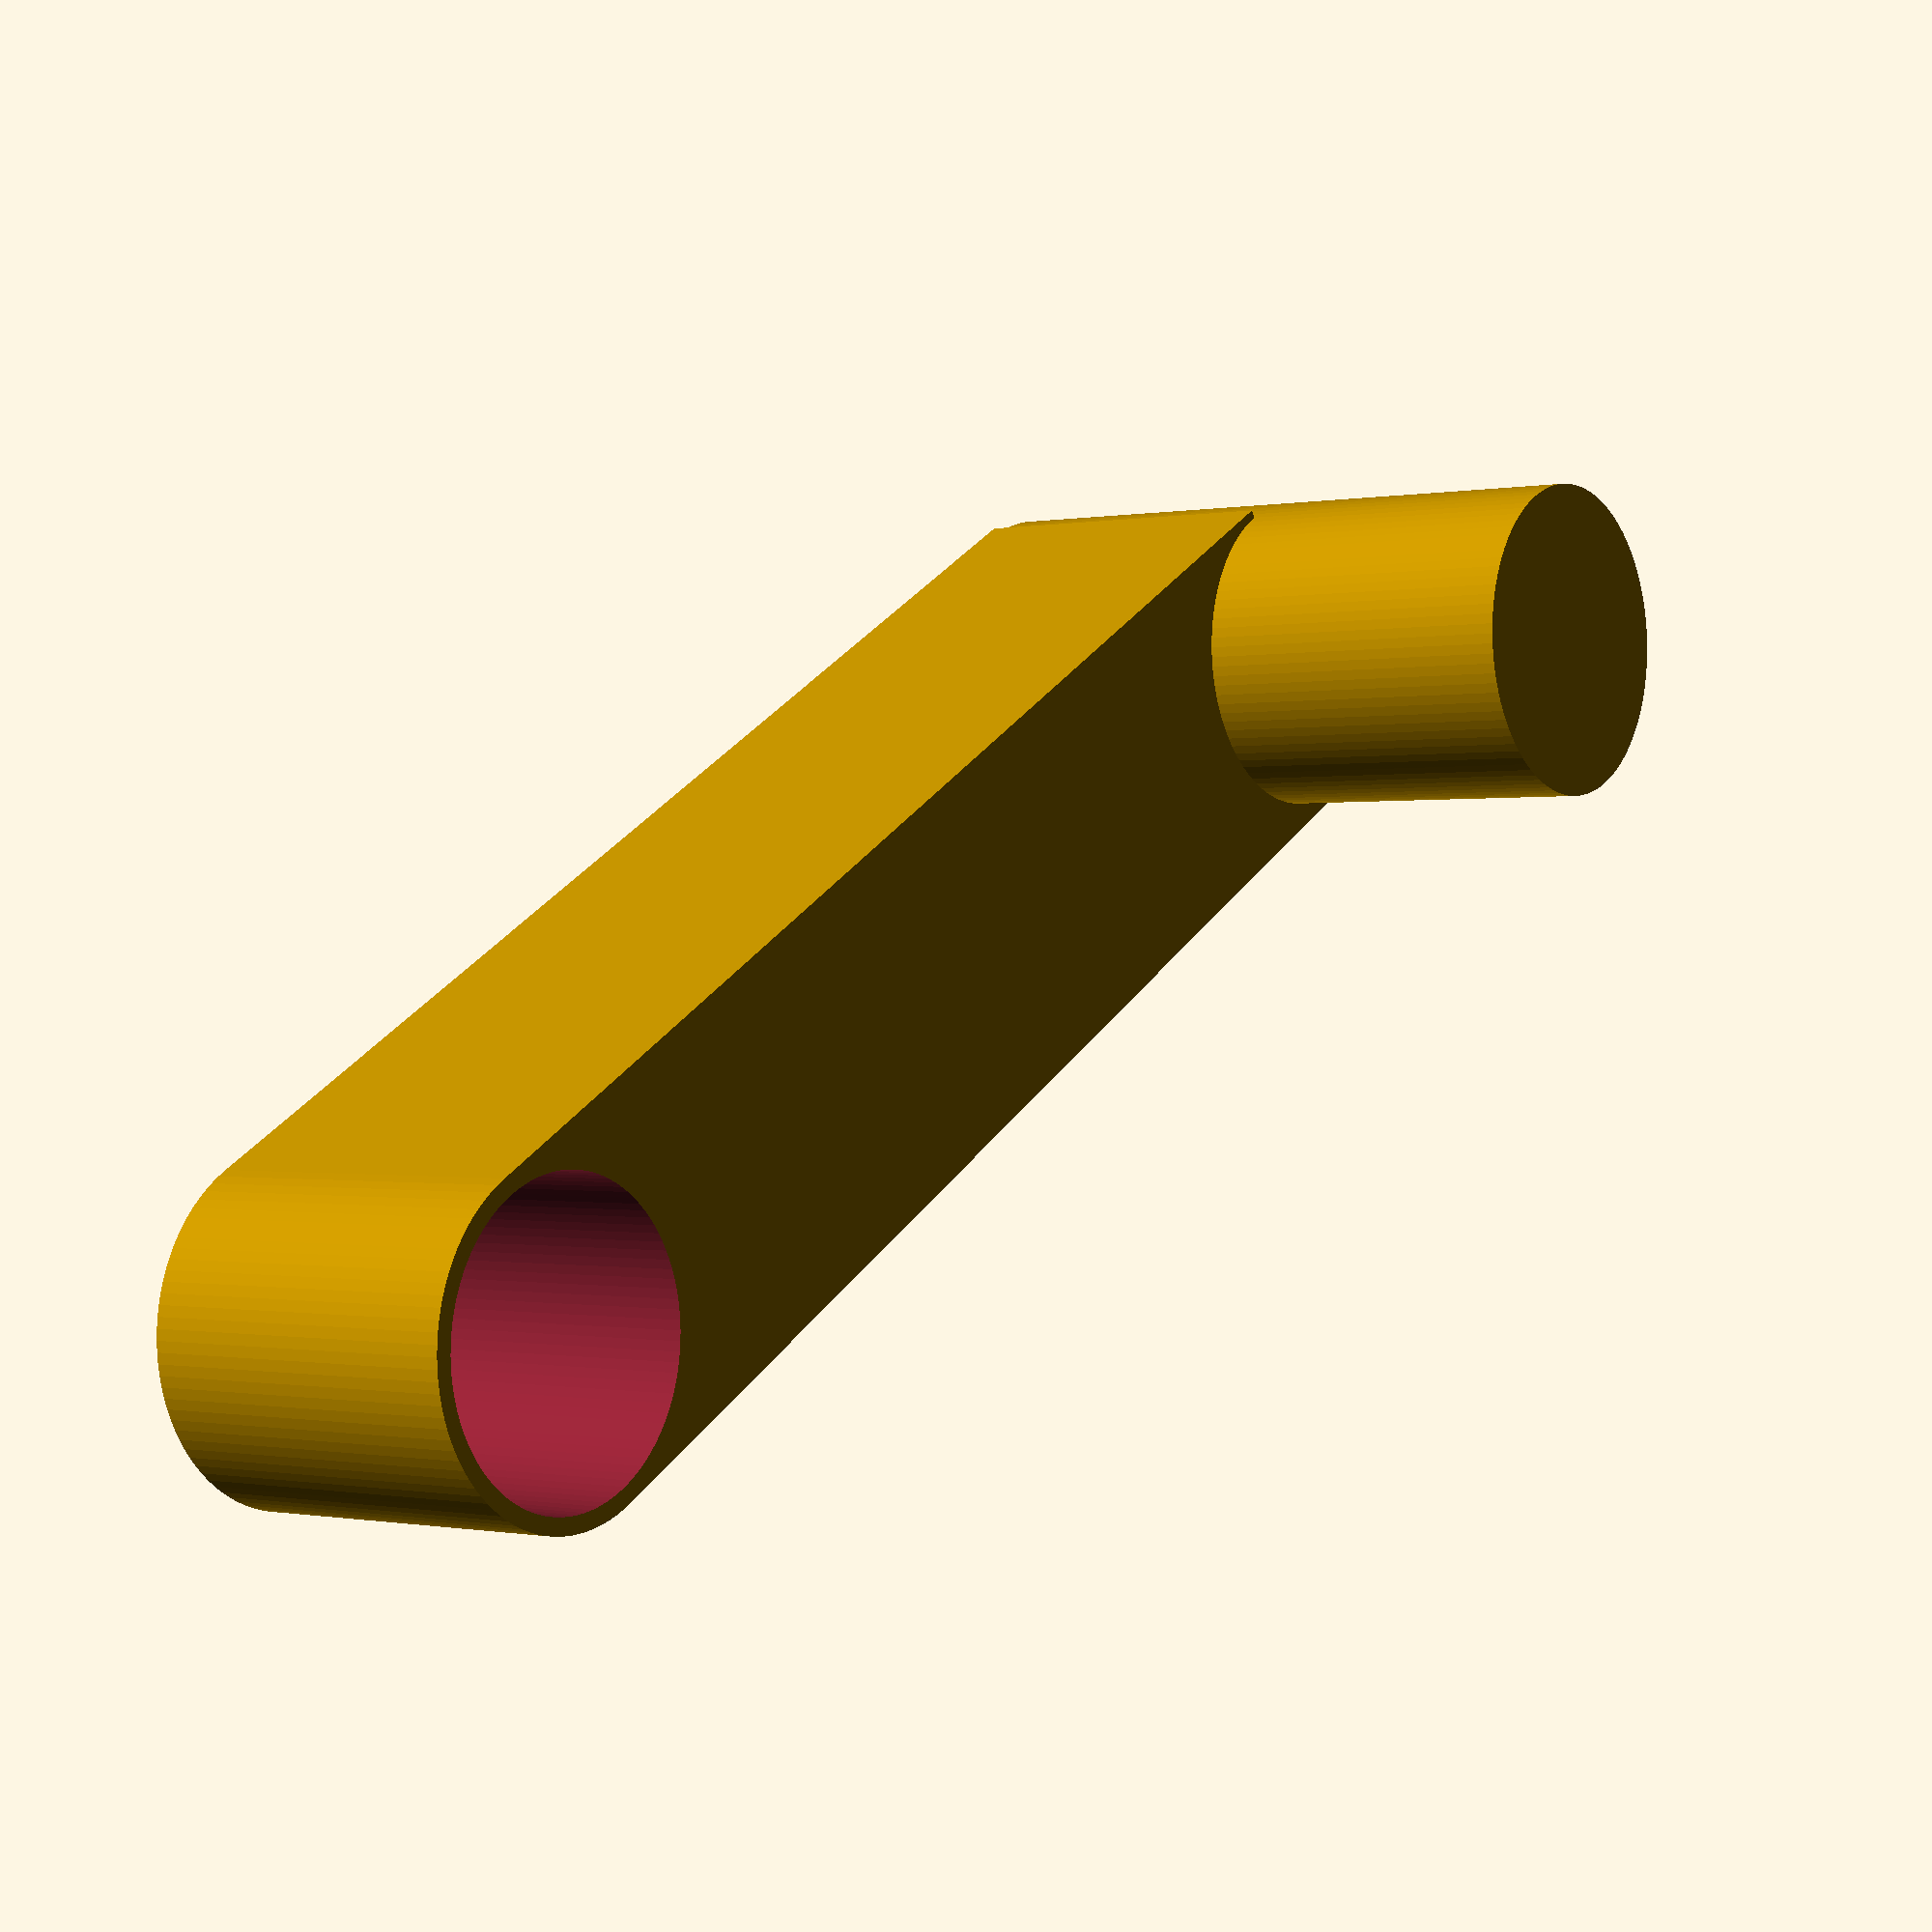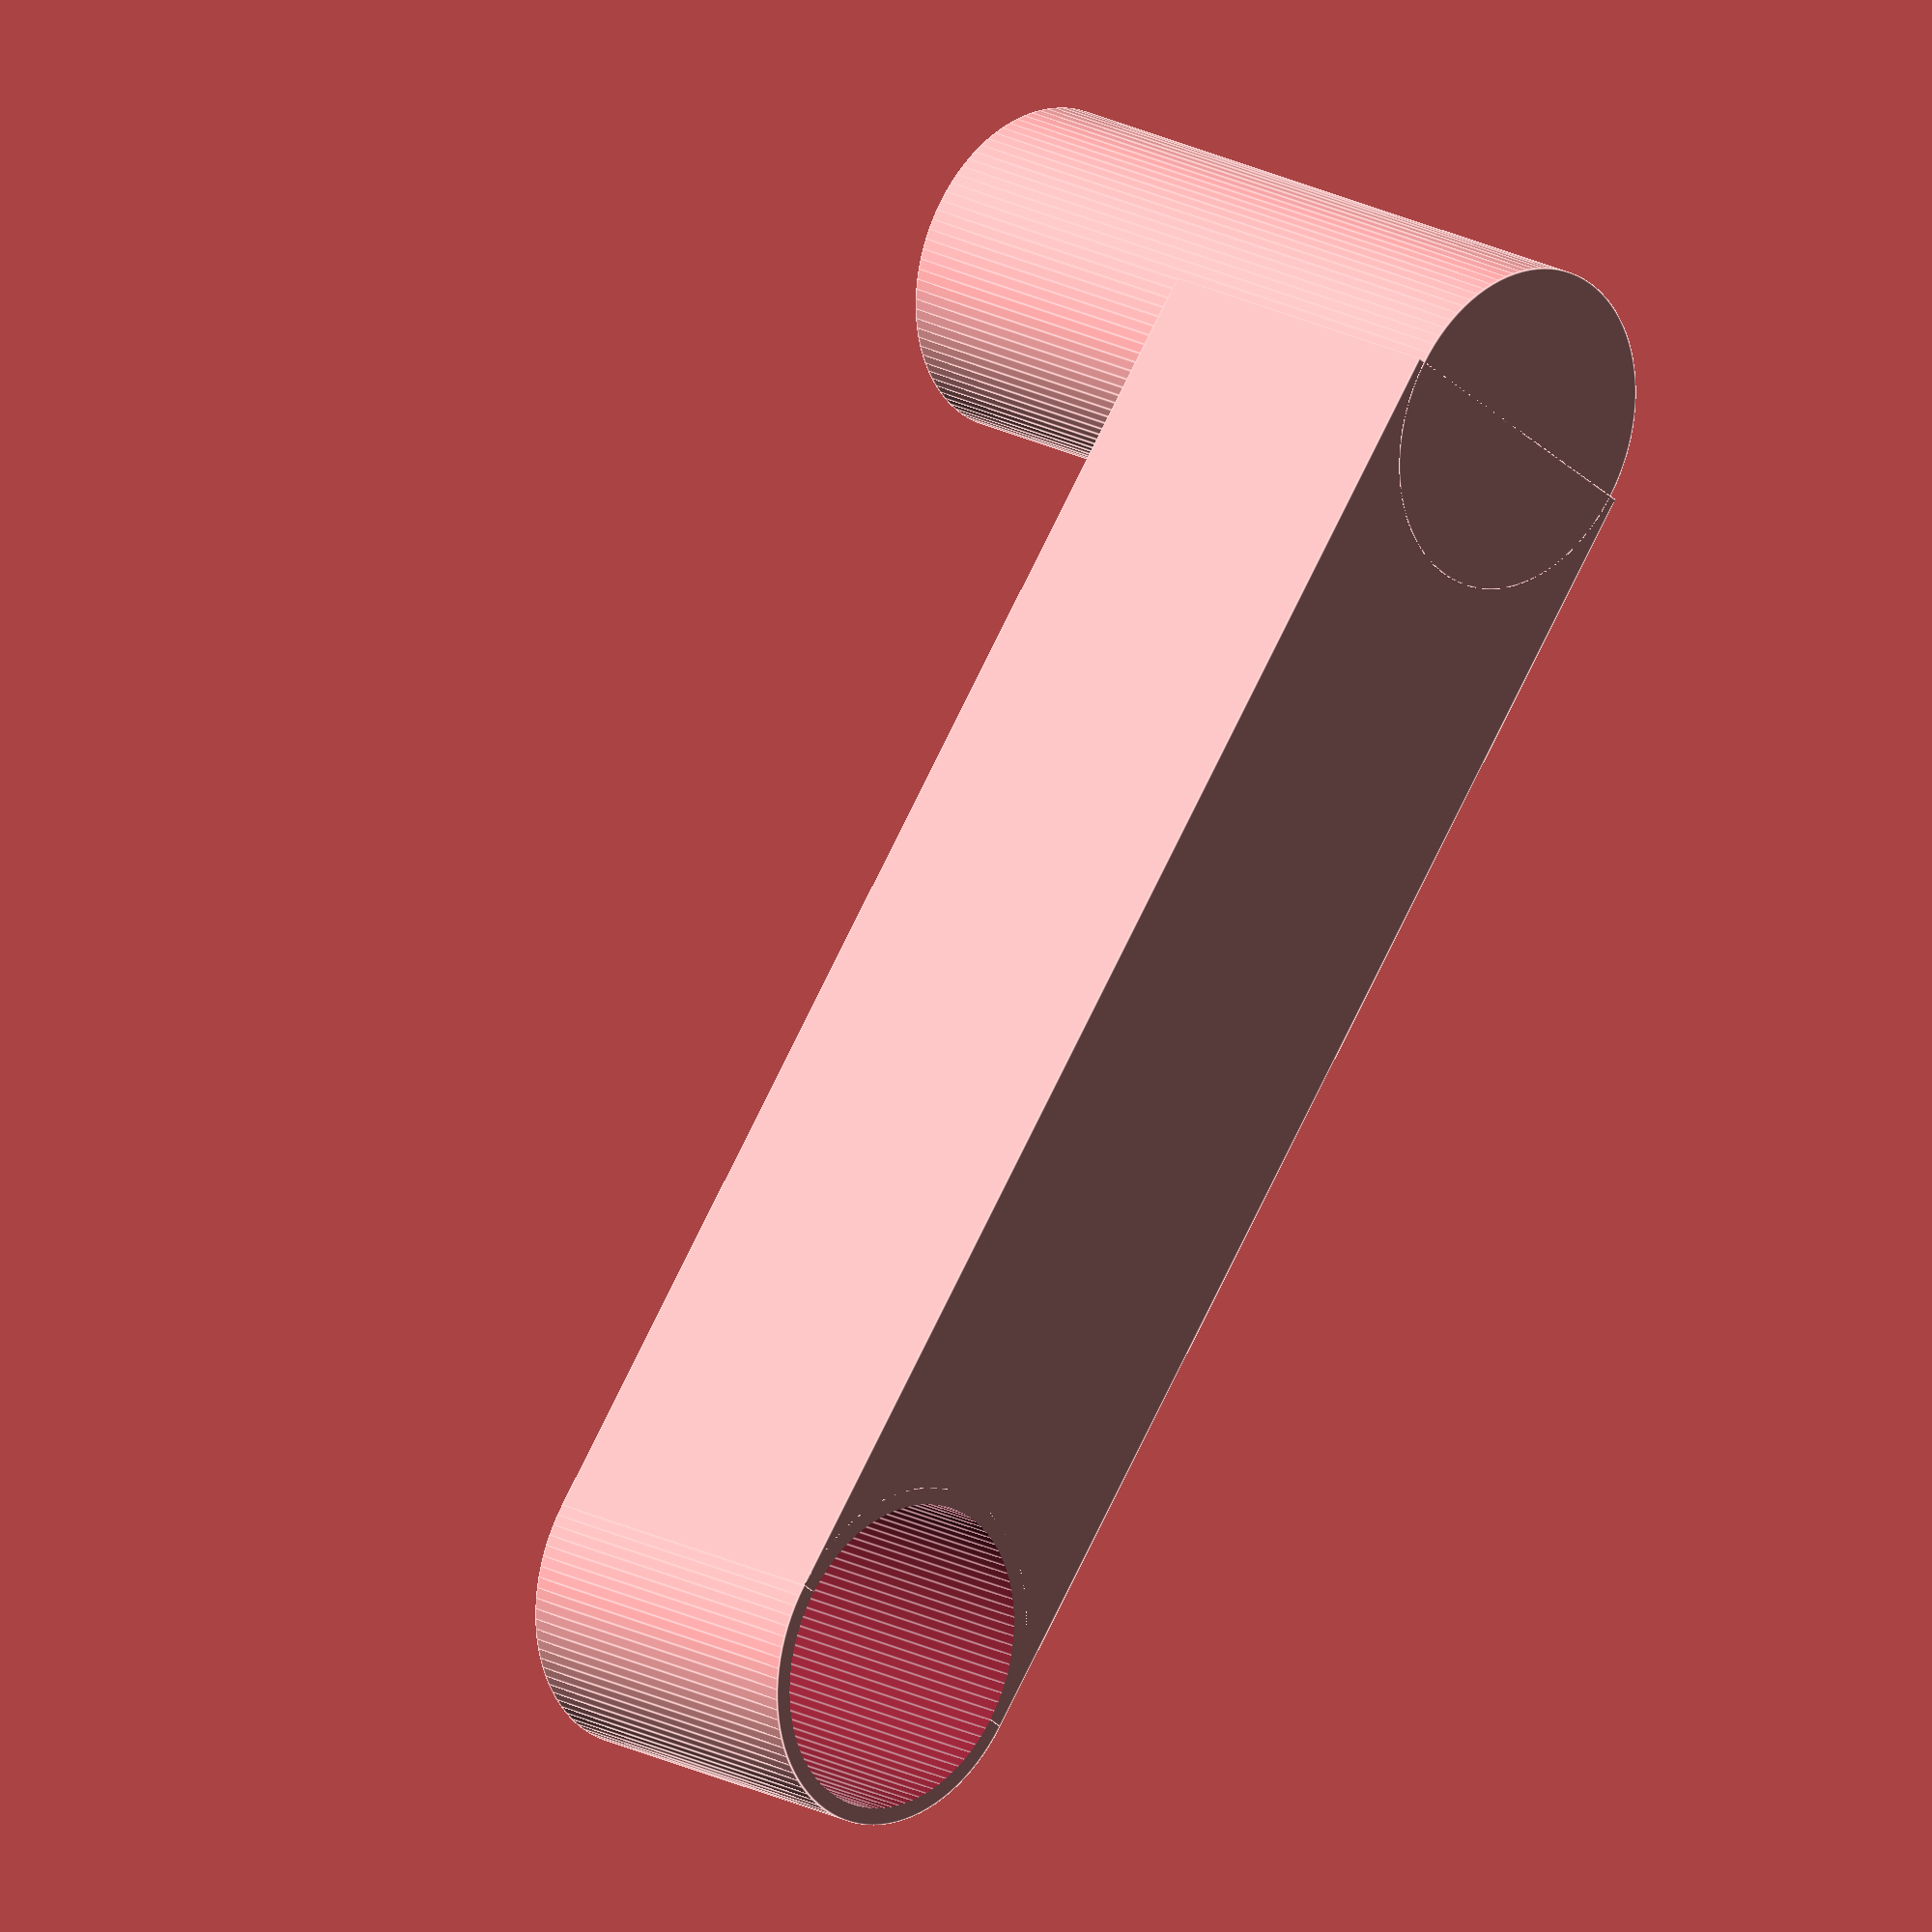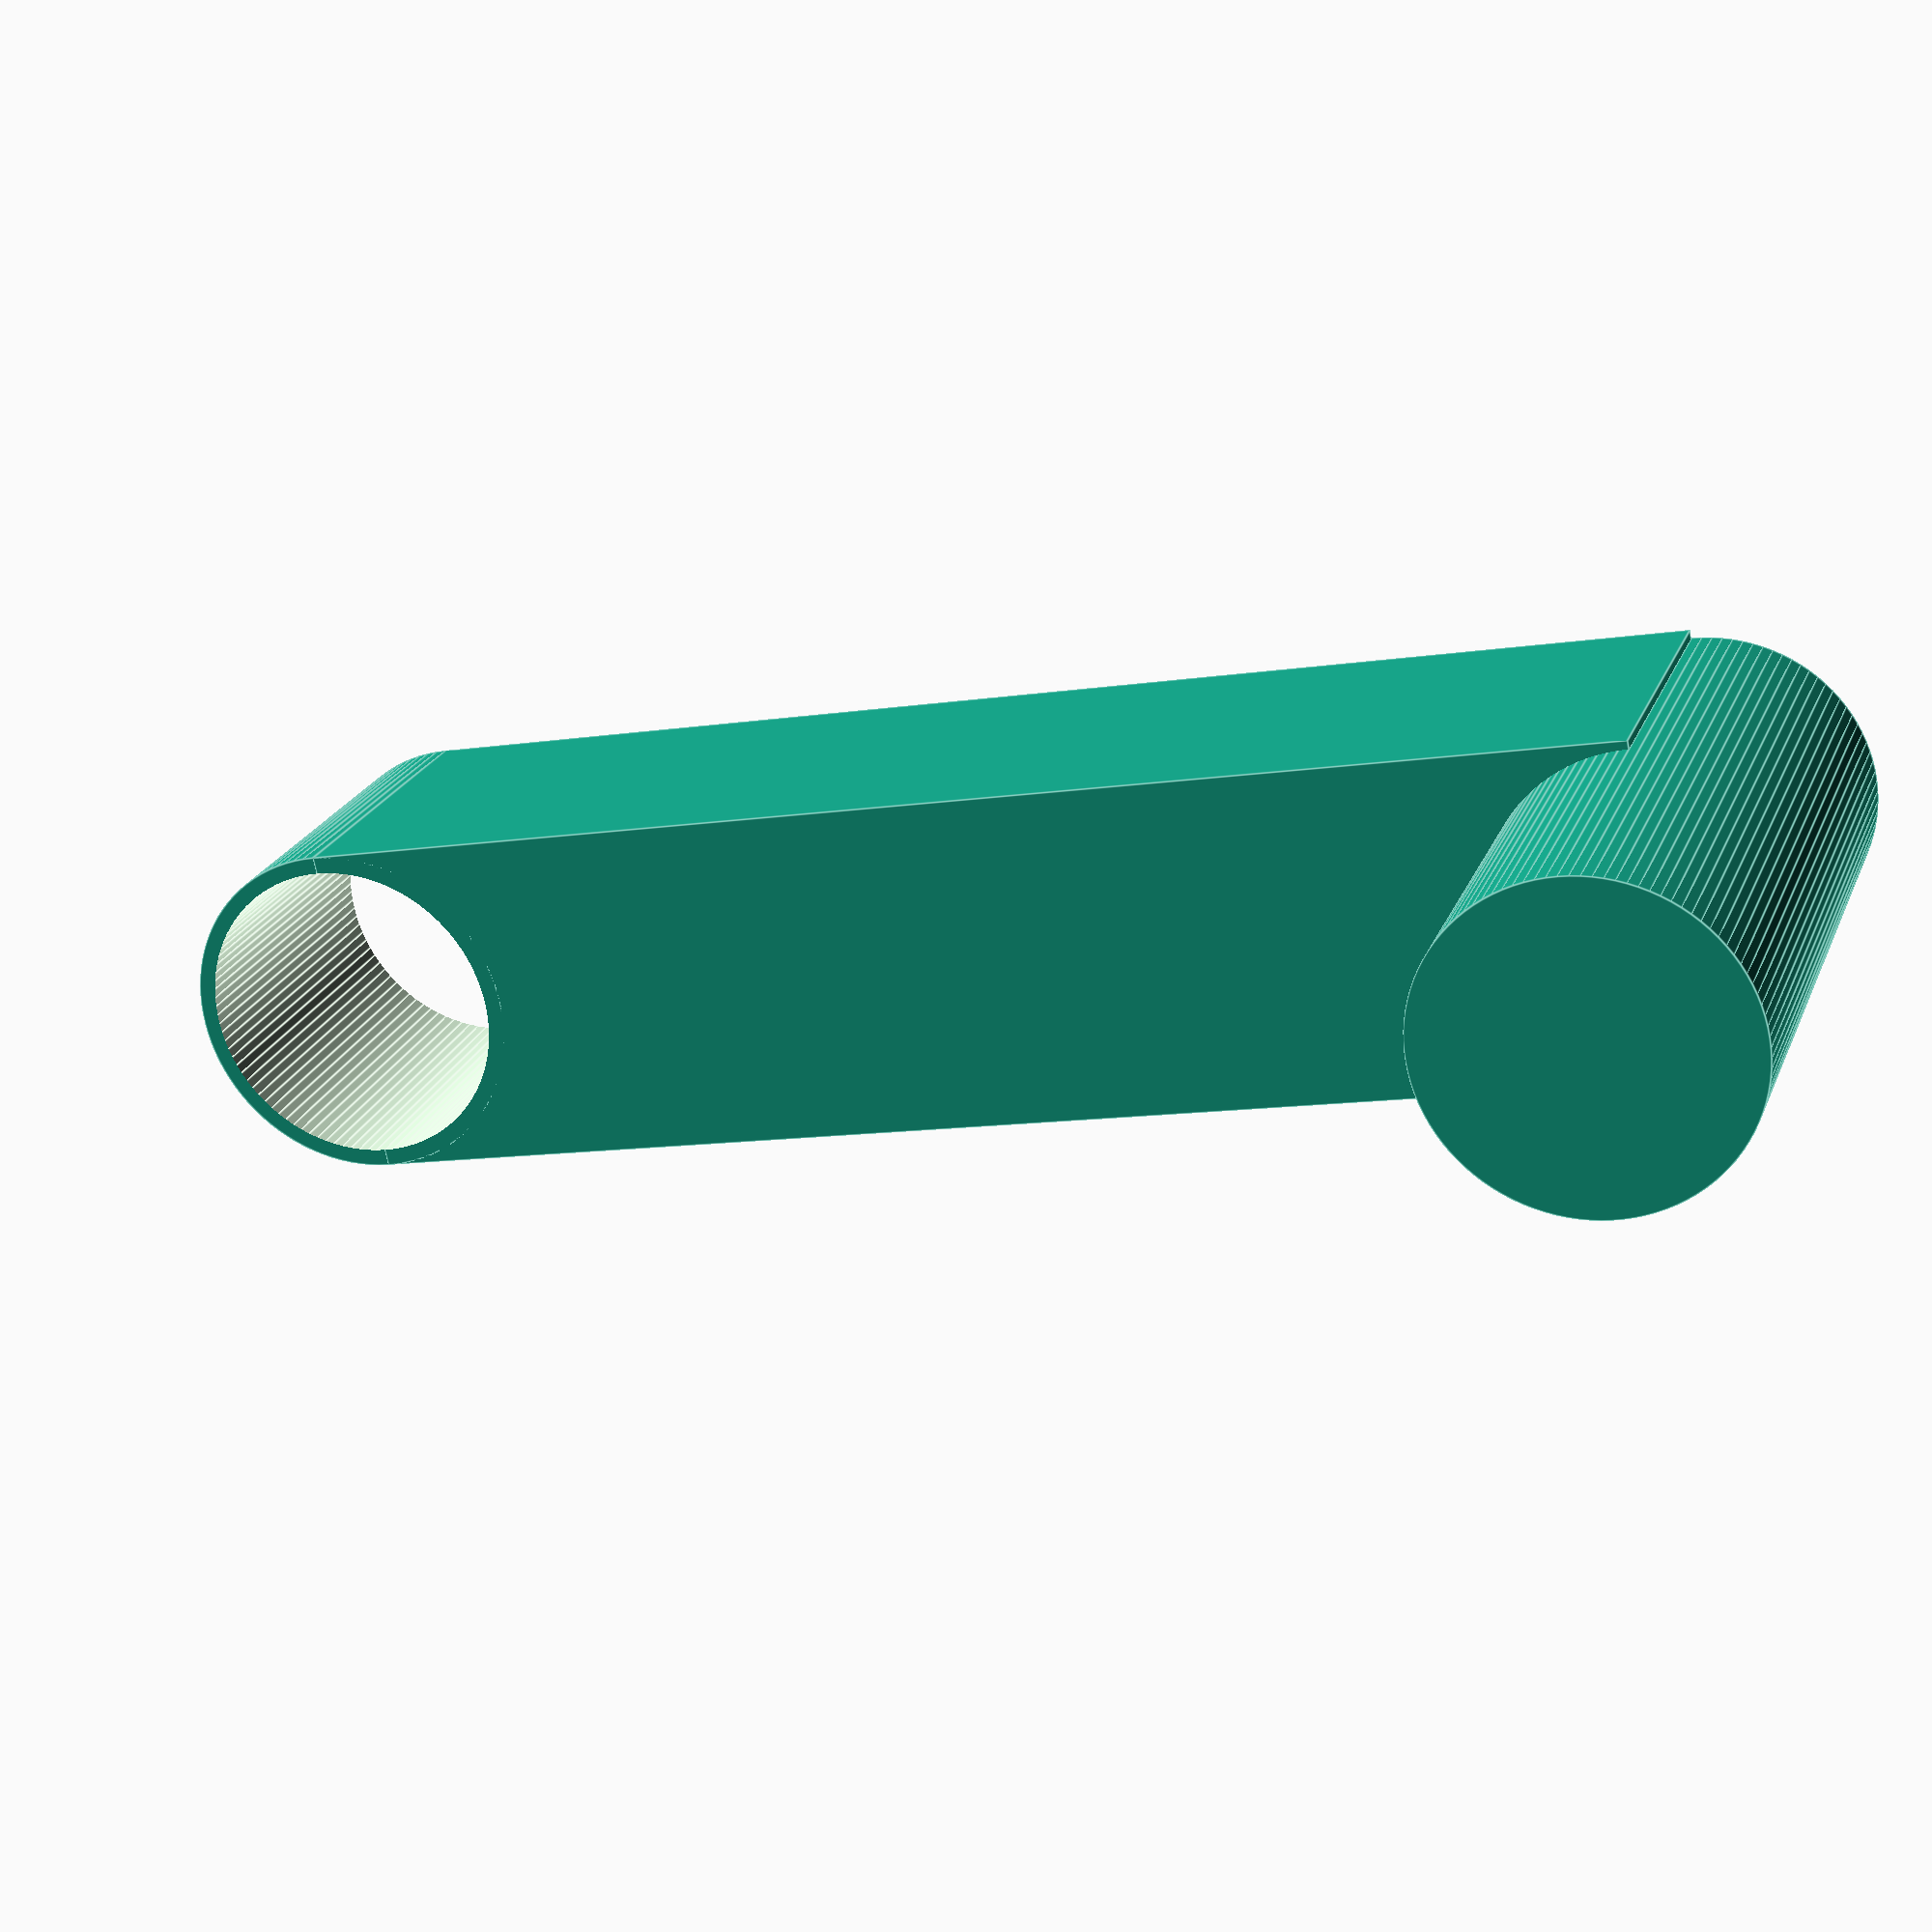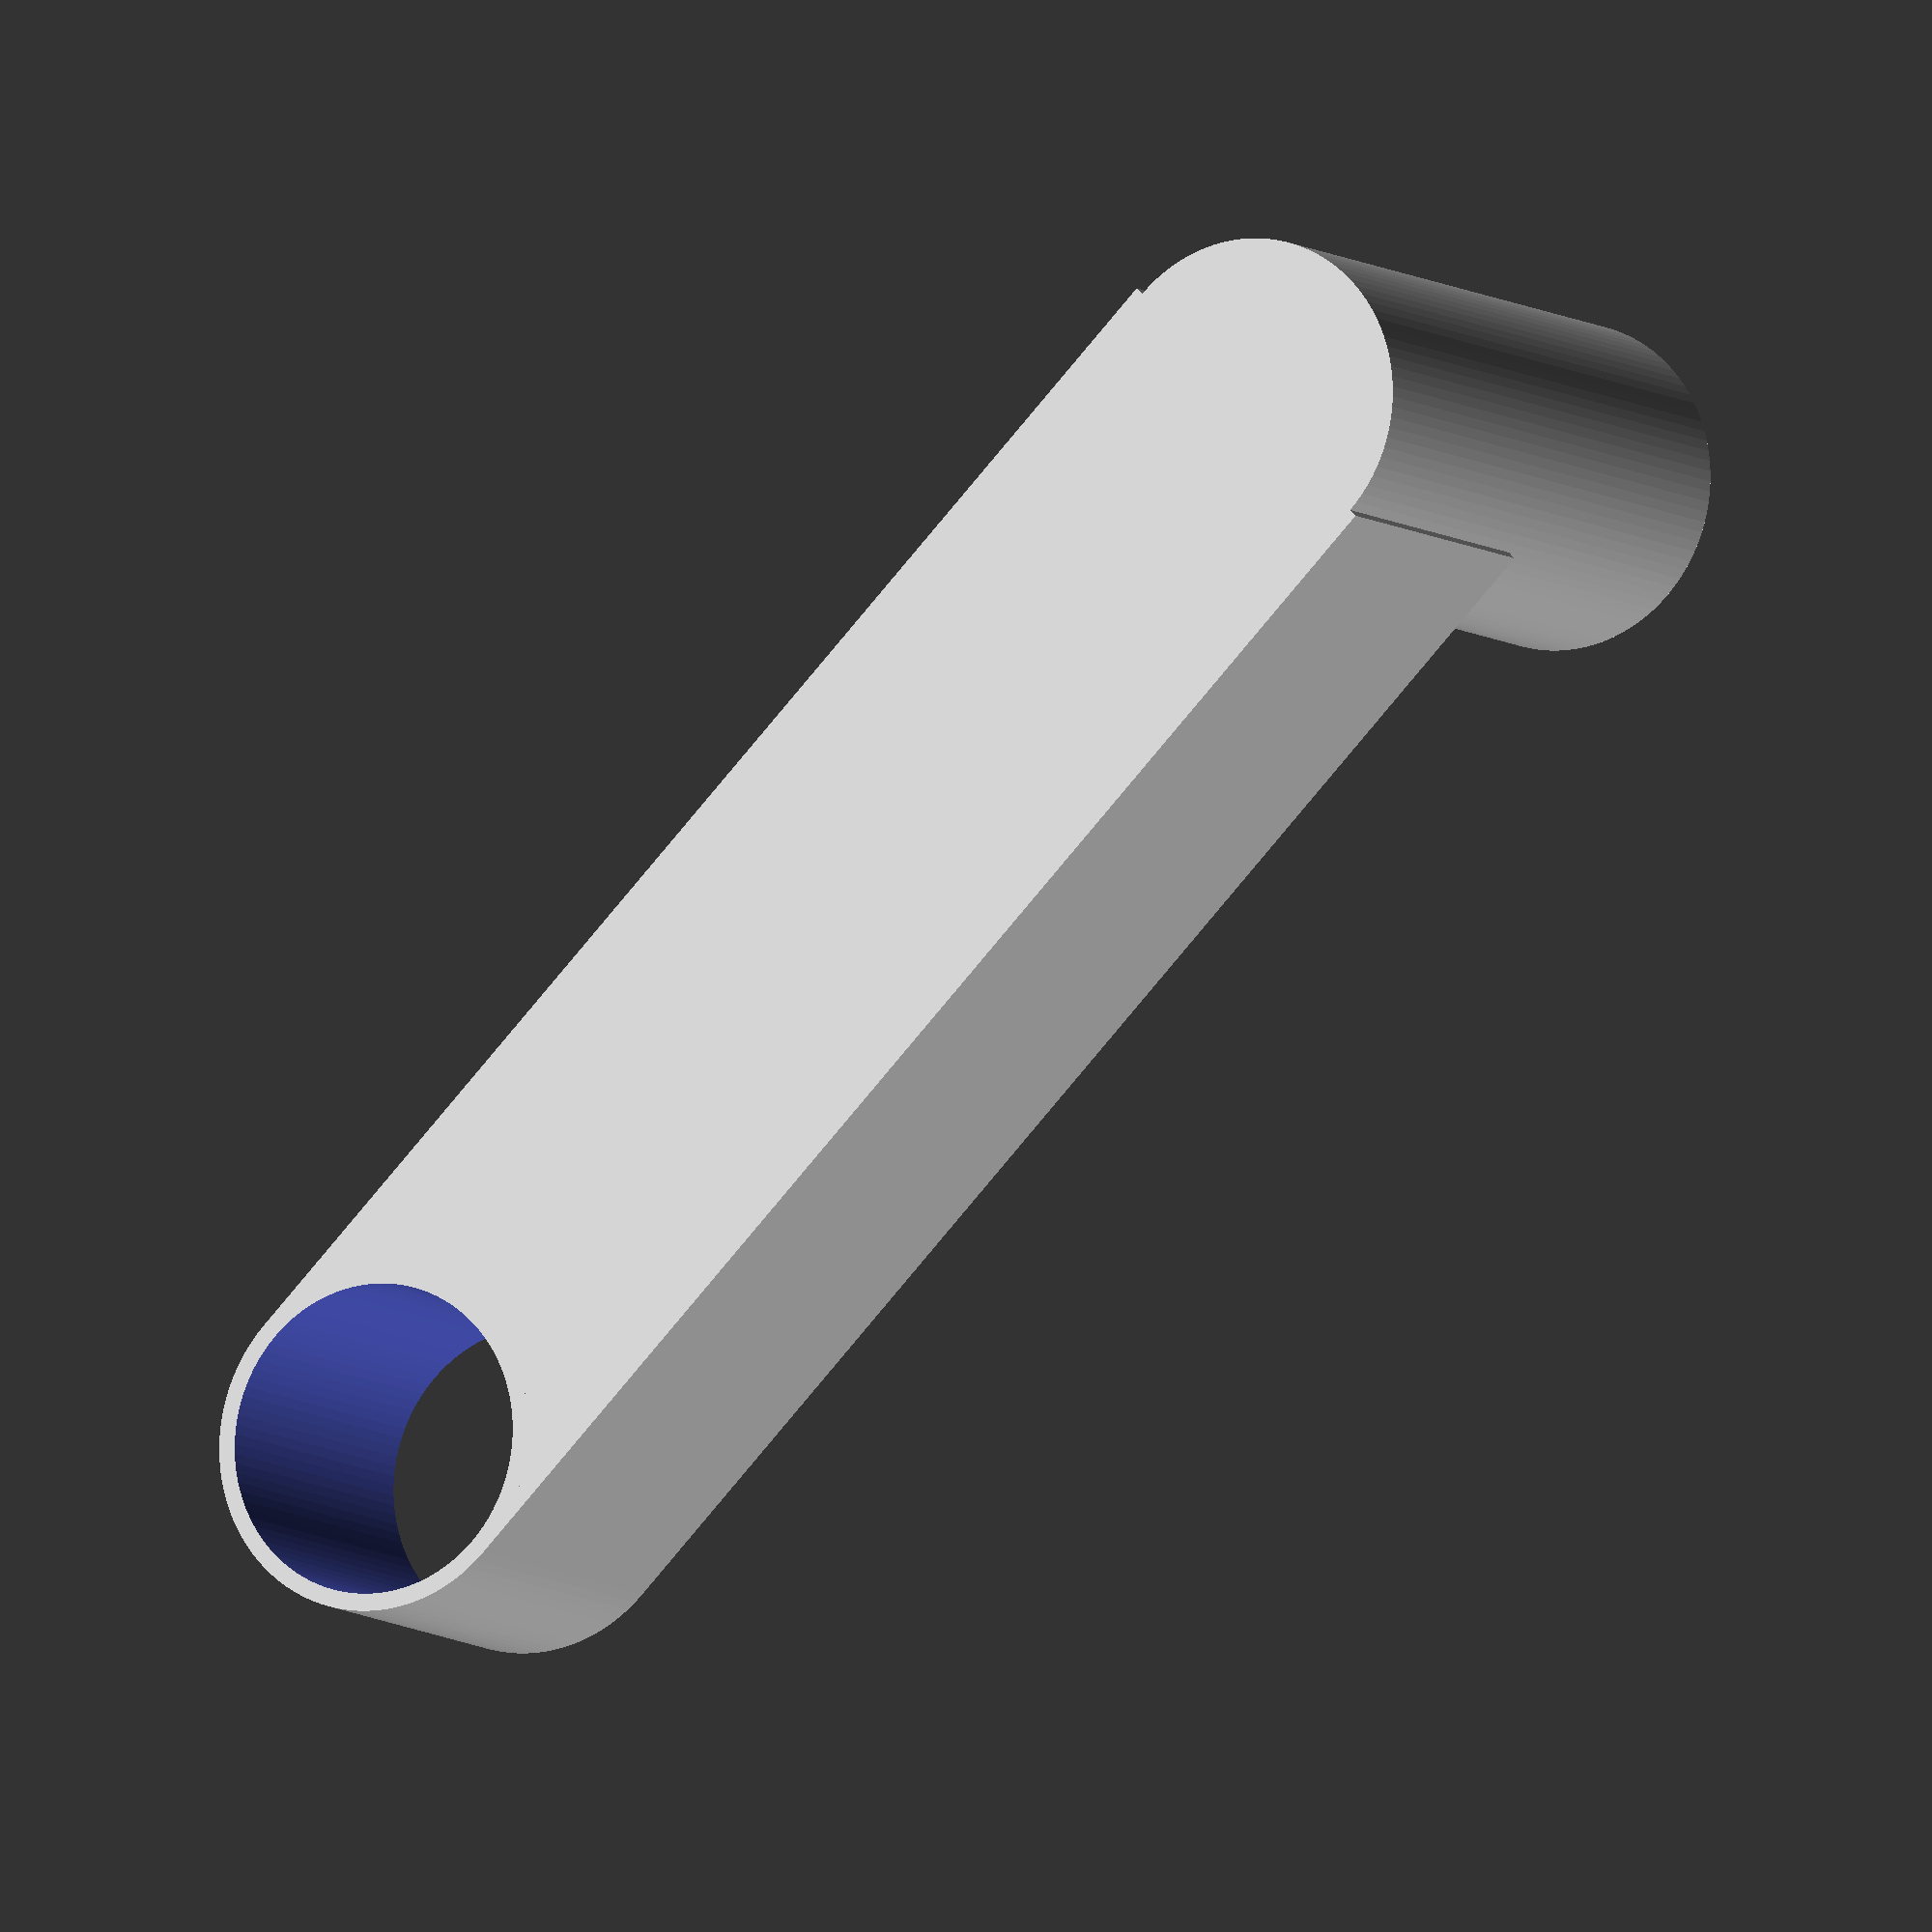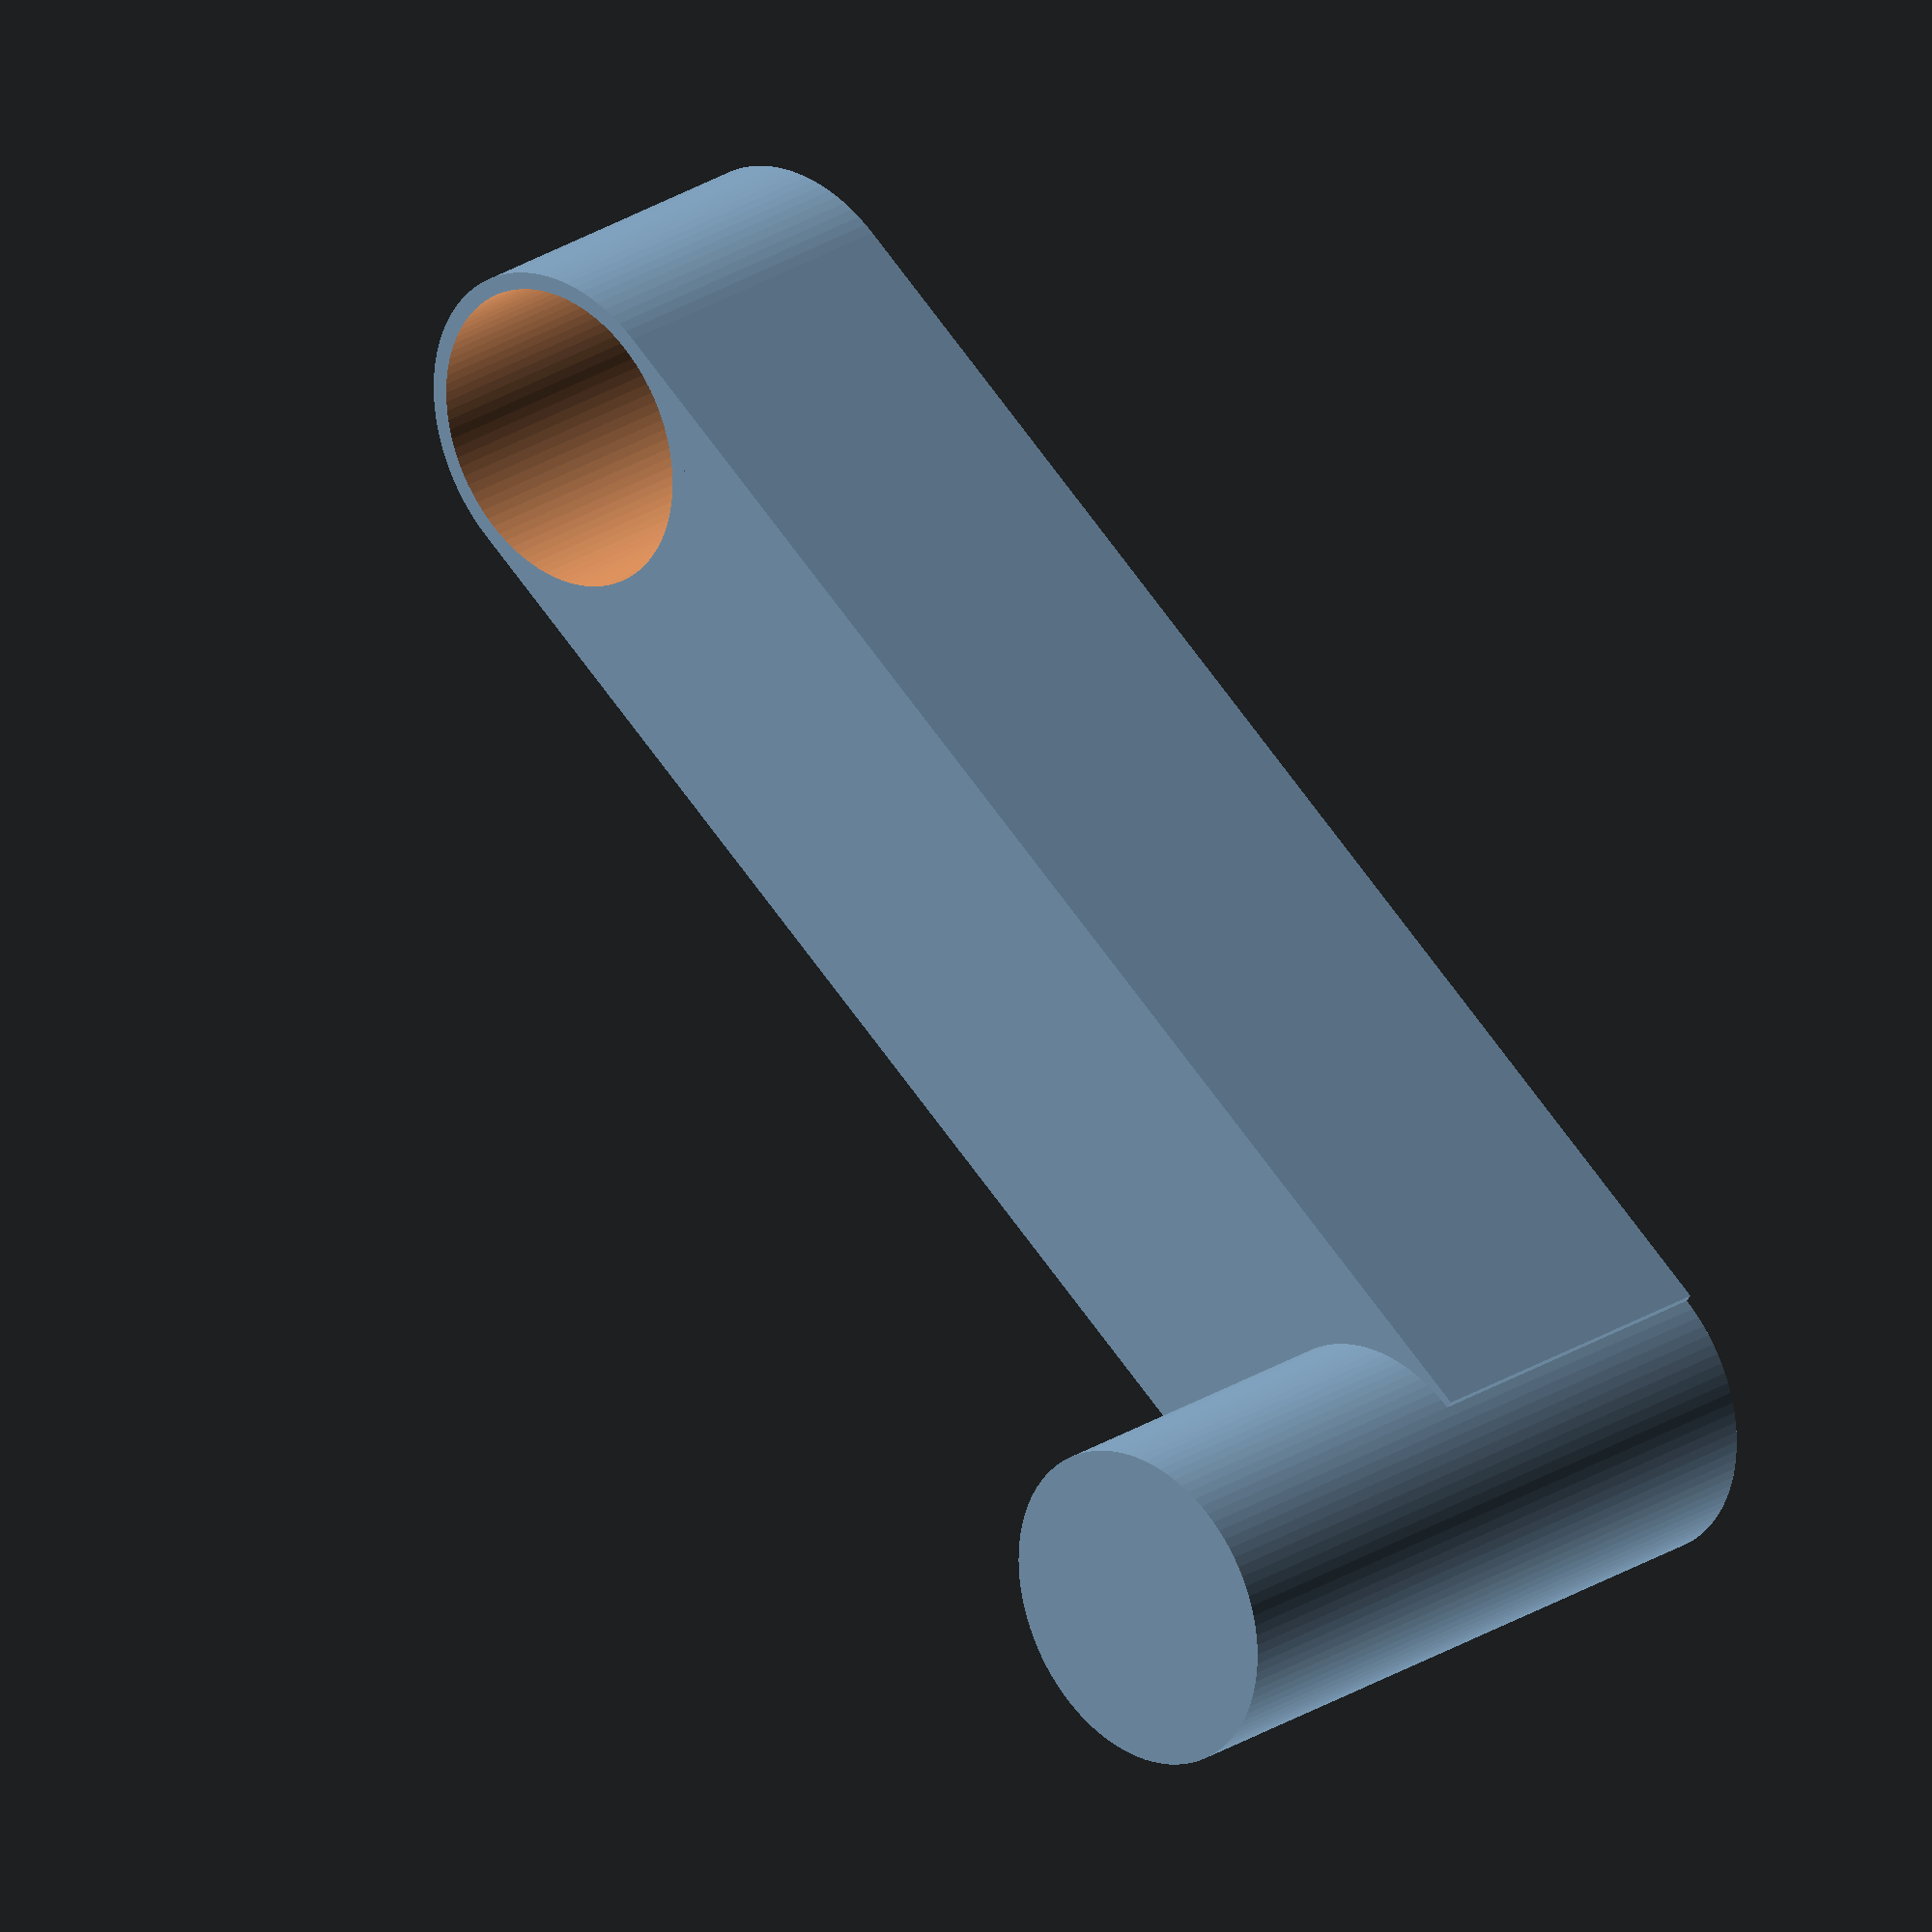
<openscad>
segmentLength=80;
pinDiameter=20;
pinHeight=20;

$fn=100;

//hole
difference(){
    cylinder(d=pinDiameter,h=pinHeight);
    translate([0,0,-1]){
        cylinder(d=pinDiameter-2,h=pinHeight+2);
    }
}
//segment
difference(){
    translate([0,-pinDiameter/2,0]){
        cube([segmentLength,pinDiameter,pinHeight]);
    }
    translate([0,0,-1]){
        cylinder(d=pinDiameter-2,h=pinHeight+2);
    }
}
//pin
translate([segmentLength,0,0]){
    cylinder(d=pinDiameter-1,h=pinHeight*2);
}

</openscad>
<views>
elev=180.3 azim=150.3 roll=233.4 proj=p view=solid
elev=341.2 azim=231.9 roll=135.9 proj=o view=edges
elev=157.8 azim=168.6 roll=162.5 proj=p view=edges
elev=7.9 azim=225.1 roll=207.2 proj=o view=solid
elev=334.9 azim=35.6 roll=43.6 proj=o view=wireframe
</views>
